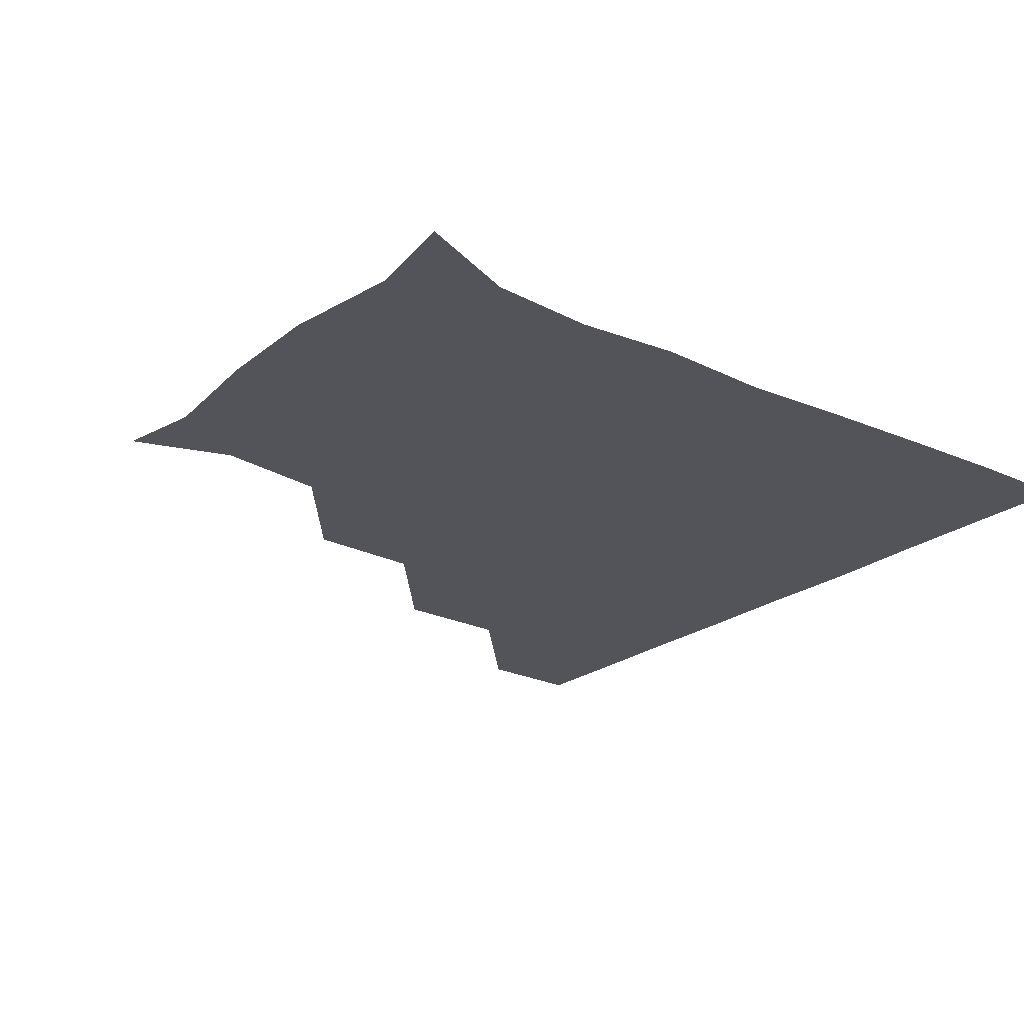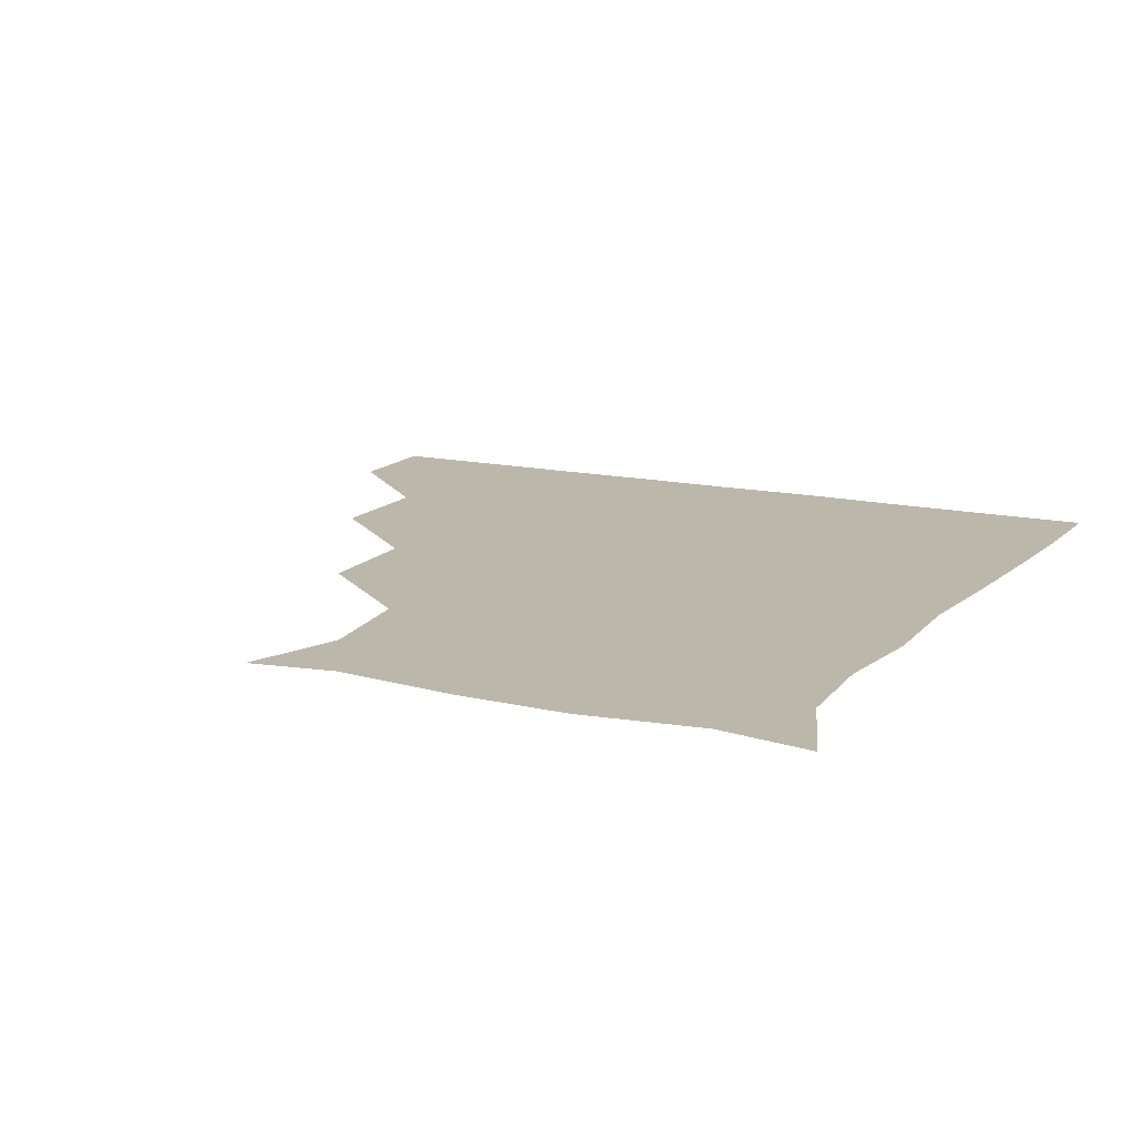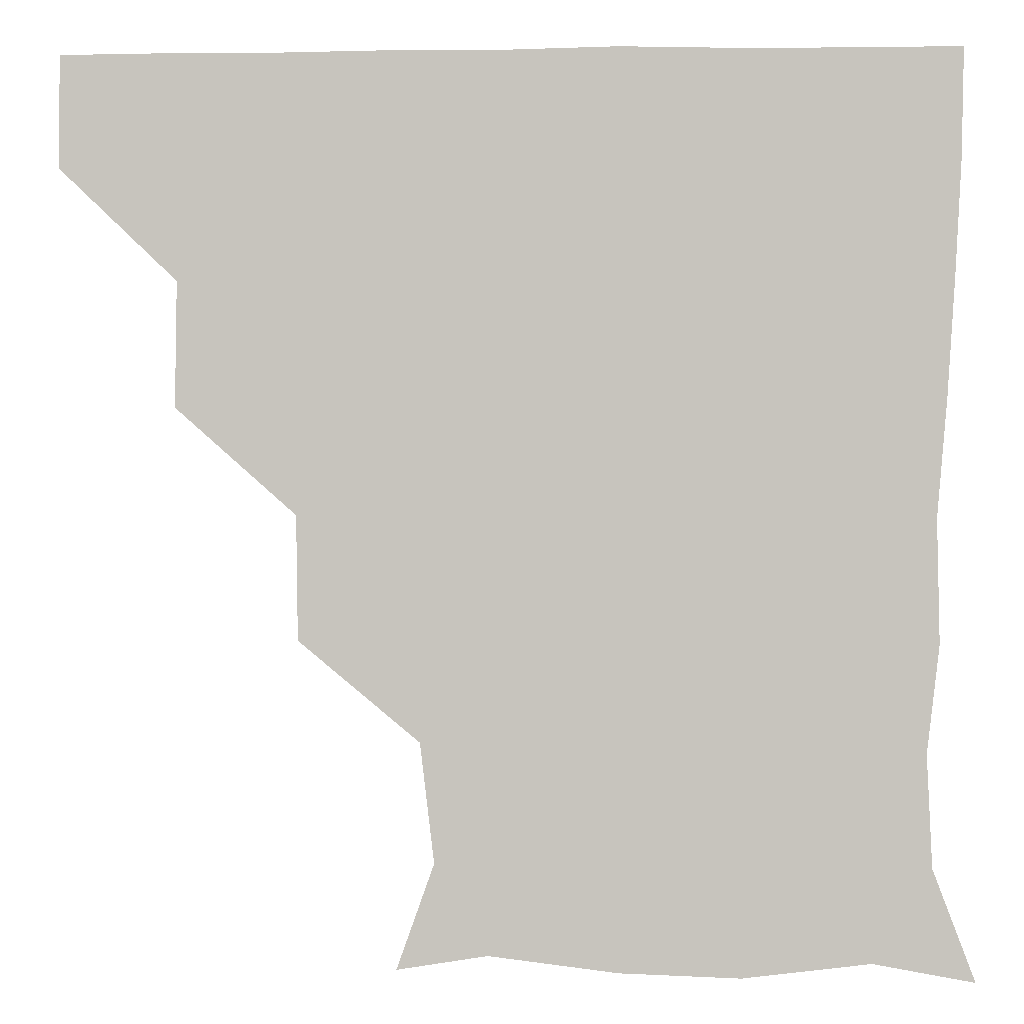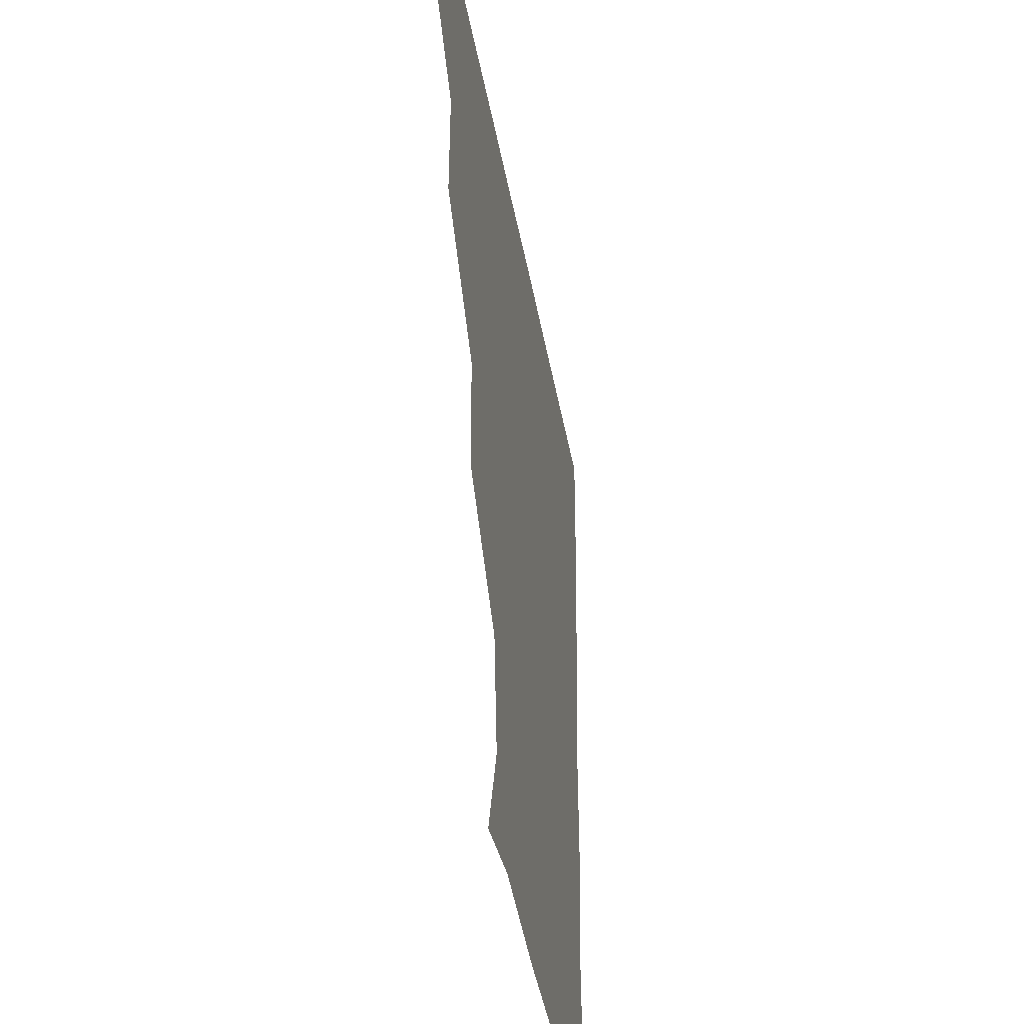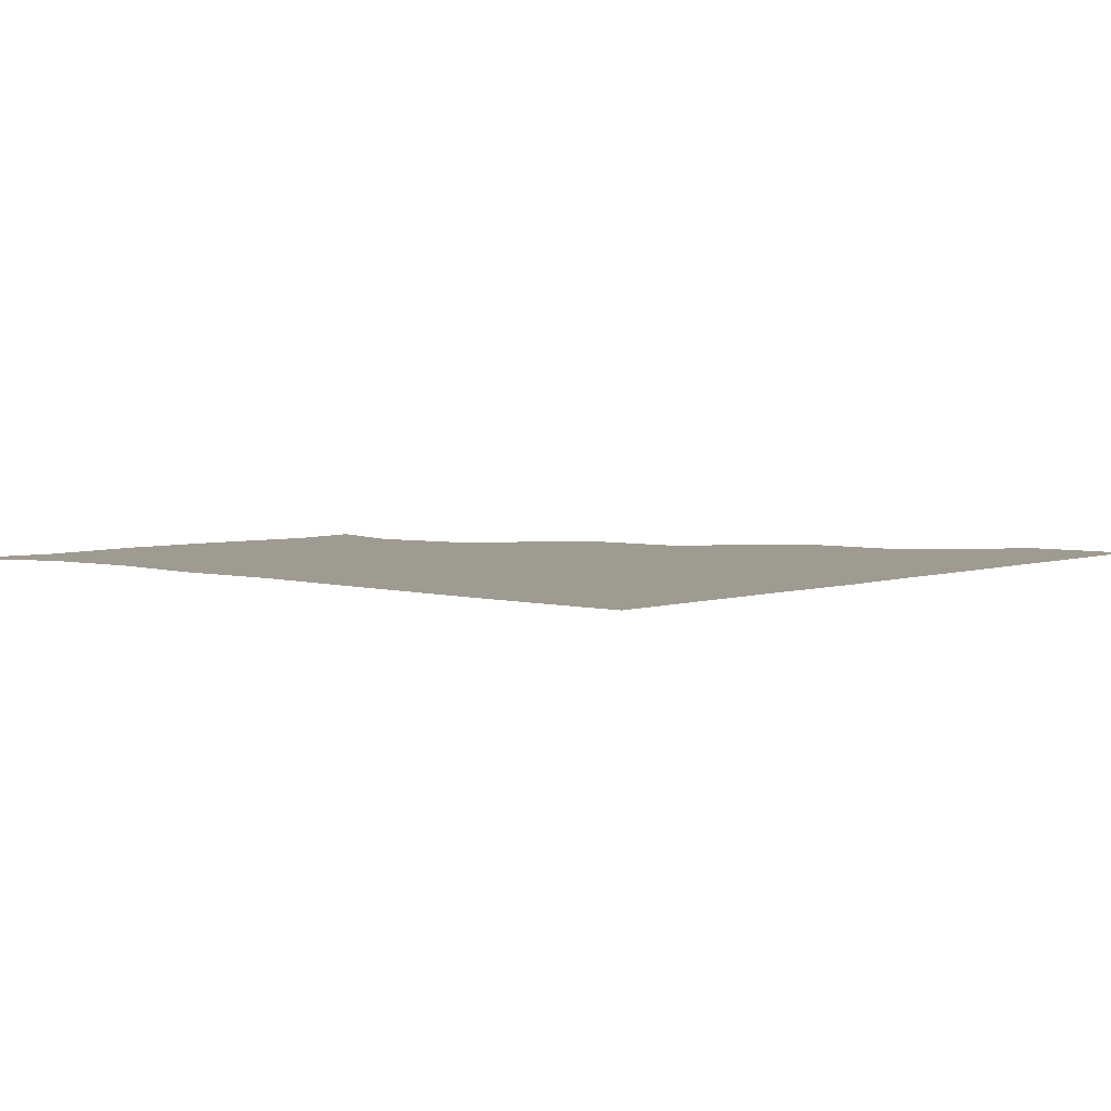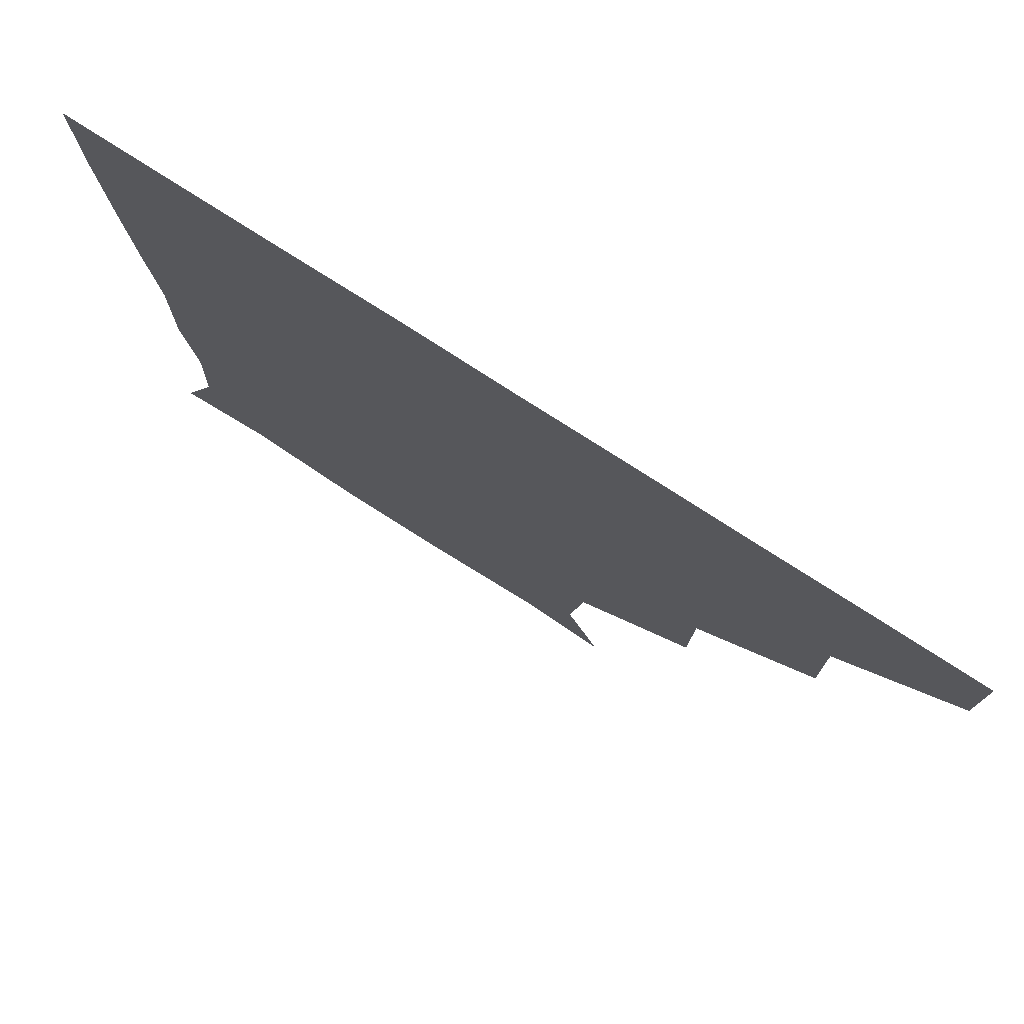
<metadata>
{"format":"obj","ext":"obj","renderer":"f3d","projection":"perspective","resolution":1024,"background":"white","views":[{"elev":-23.7,"azim":50.9,"up":"+Z"},{"elev":14.3,"azim":26.0,"up":"+Z"},{"elev":-0.7,"azim":3.0,"up":"+Y"},{"elev":-41.4,"azim":-80.0,"up":"+Y"},{"elev":4.1,"azim":130.9,"up":"+Z"},{"elev":77.7,"azim":-147.3,"up":"+Y"}]}
</metadata>
<code>
v 451 360.6 0
v 451.2 390.9 0
v 482.4 296.6 0
v 482.8 330.3 0
v 481.6 361.1 0
v 481 391.1 0
v 515.3 234.7 0
v 514.9 267.9 0
v 512.7 302.3 0
v 511.9 331.9 0
v 511.3 361.1 0
v 511.1 391 0
v 541.6 147.8 0
v 551.6 175.8 0
v 547.8 207.7 0
v 543.4 240.7 0
v 542.2 272.6 0
v 542.2 303 0
v 541.7 331.8 0
v 541.2 361.1 0
v 540.9 391.3 0
v 565.8 151.7 0
v 574.9 183 0
v 574.3 212.9 0
v 572.6 243.4 0
v 571.7 273.3 0
v 571.8 303.3 0
v 571.6 331.7 0
v 571.7 360.8 0
v 570.9 391.1 0
v 600.4 147.4 0
v 602.9 181.9 0
v 601.5 215.3 0
v 601.6 244.5 0
v 601.6 273.6 0
v 601.4 302.8 0
v 601.5 331.9 0
v 601.5 360.8 0
v 600.3 391.8 0
v 632.4 146.3 0
v 630.3 184.3 0
v 629.7 216.1 0
v 630.1 244.8 0
v 630.9 274.3 0
v 631.3 303.2 0
v 631.3 331.9 0
v 631.7 361 0
v 630.4 391 0
v 666.5 150.4 0
v 656.8 183.7 0
v 656.5 214.2 0
v 658.1 242.8 0
v 658.9 272.7 0
v 659.7 303.4 0
v 660.8 332.5 0
v 661.3 361.5 0
v 660.9 390.8 0
v 693.4 145.7 0
v 682.2 175.4 0
v 680.8 205.3 0
v 684.3 234 0
v 683.6 267.1 0
v 686.4 298.5 0
v 688.5 330.5 0
v 690.2 361.3 0
v 690.9 390.9 0
v 721 391 0
f 4 5 1
f 1 5 2
f 5 6 2
f 8 9 3
f 3 9 4
f 9 10 4
f 4 10 5
f 10 11 5
f 5 11 6
f 11 12 6
f 15 16 7
f 7 16 8
f 16 17 8
f 8 17 9
f 17 18 9
f 9 18 10
f 18 19 10
f 10 19 11
f 19 20 11
f 11 20 12
f 20 21 12
f 13 22 14
f 22 23 14
f 14 23 15
f 23 24 15
f 15 24 16
f 24 25 16
f 16 25 17
f 25 26 17
f 17 26 18
f 26 27 18
f 18 27 19
f 27 28 19
f 19 28 20
f 28 29 20
f 20 29 21
f 29 30 21
f 22 31 23
f 31 32 23
f 23 32 24
f 32 33 24
f 24 33 25
f 33 34 25
f 25 34 26
f 34 35 26
f 26 35 27
f 35 36 27
f 27 36 28
f 36 37 28
f 28 37 29
f 37 38 29
f 29 38 30
f 38 39 30
f 31 40 32
f 40 41 32
f 32 41 33
f 41 42 33
f 33 42 34
f 42 43 34
f 34 43 35
f 43 44 35
f 35 44 36
f 44 45 36
f 36 45 37
f 45 46 37
f 37 46 38
f 46 47 38
f 38 47 39
f 47 48 39
f 40 49 41
f 49 50 41
f 41 50 42
f 50 51 42
f 42 51 43
f 51 52 43
f 43 52 44
f 52 53 44
f 44 53 45
f 53 54 45
f 45 54 46
f 54 55 46
f 46 55 47
f 55 56 47
f 47 56 48
f 56 57 48
f 49 58 50
f 58 59 50
f 50 59 51
f 59 60 51
f 51 60 52
f 60 61 52
f 52 61 53
f 61 62 53
f 53 62 54
f 62 63 54
f 54 63 55
f 63 64 55
f 55 64 56
f 64 65 56
f 56 65 57
f 65 66 57

</code>
